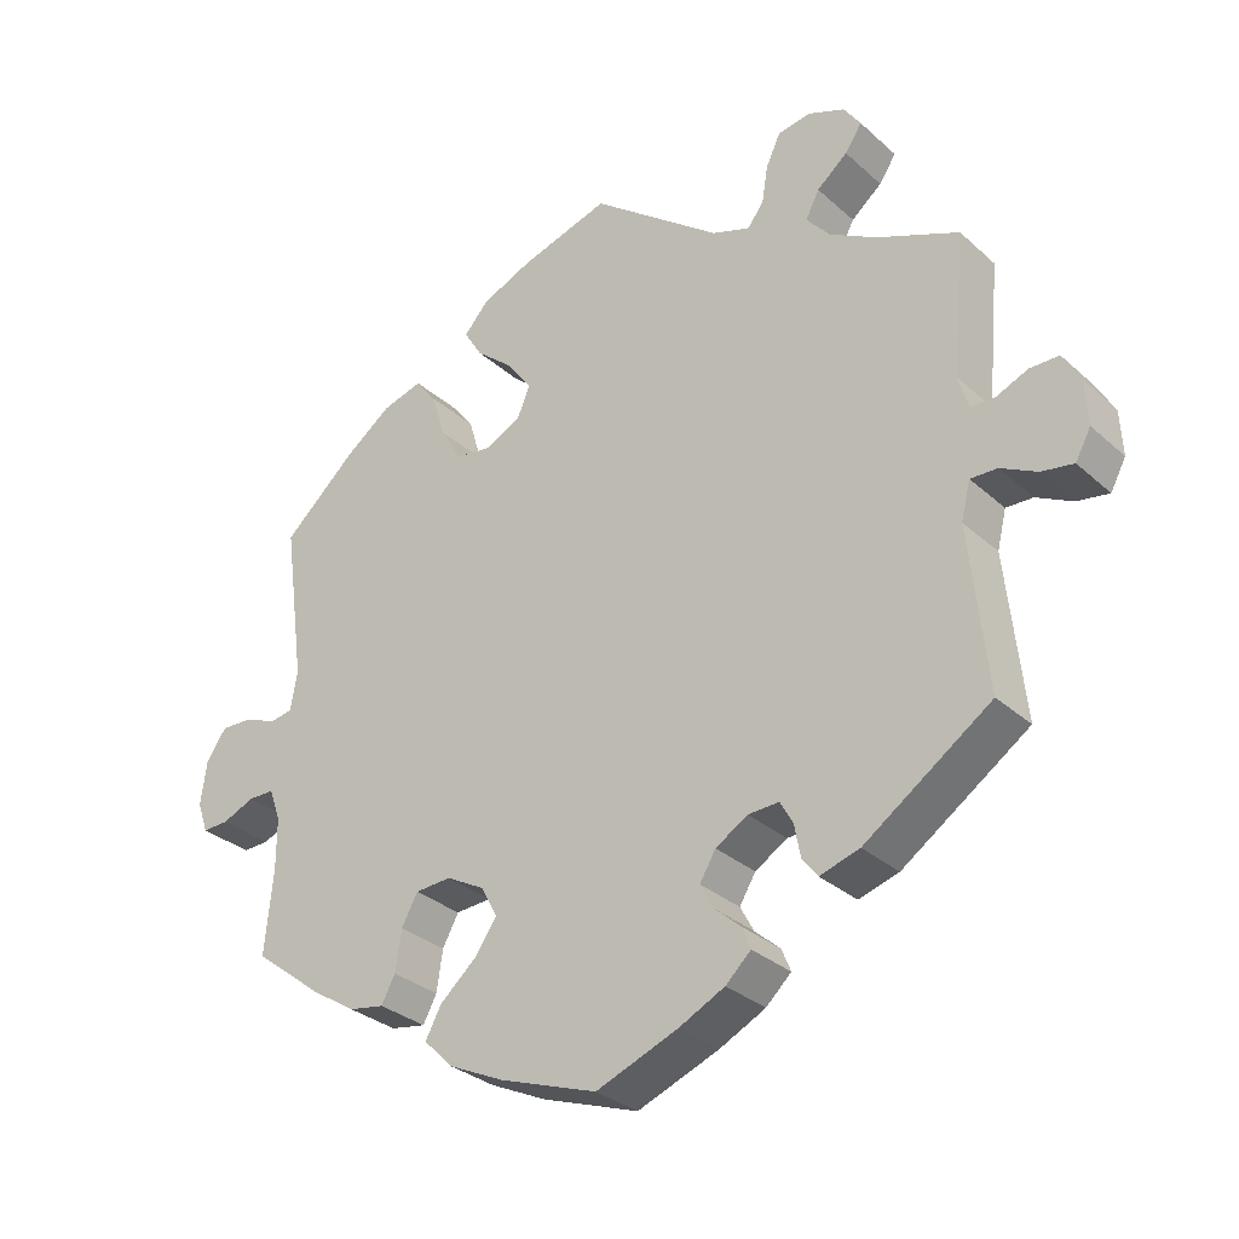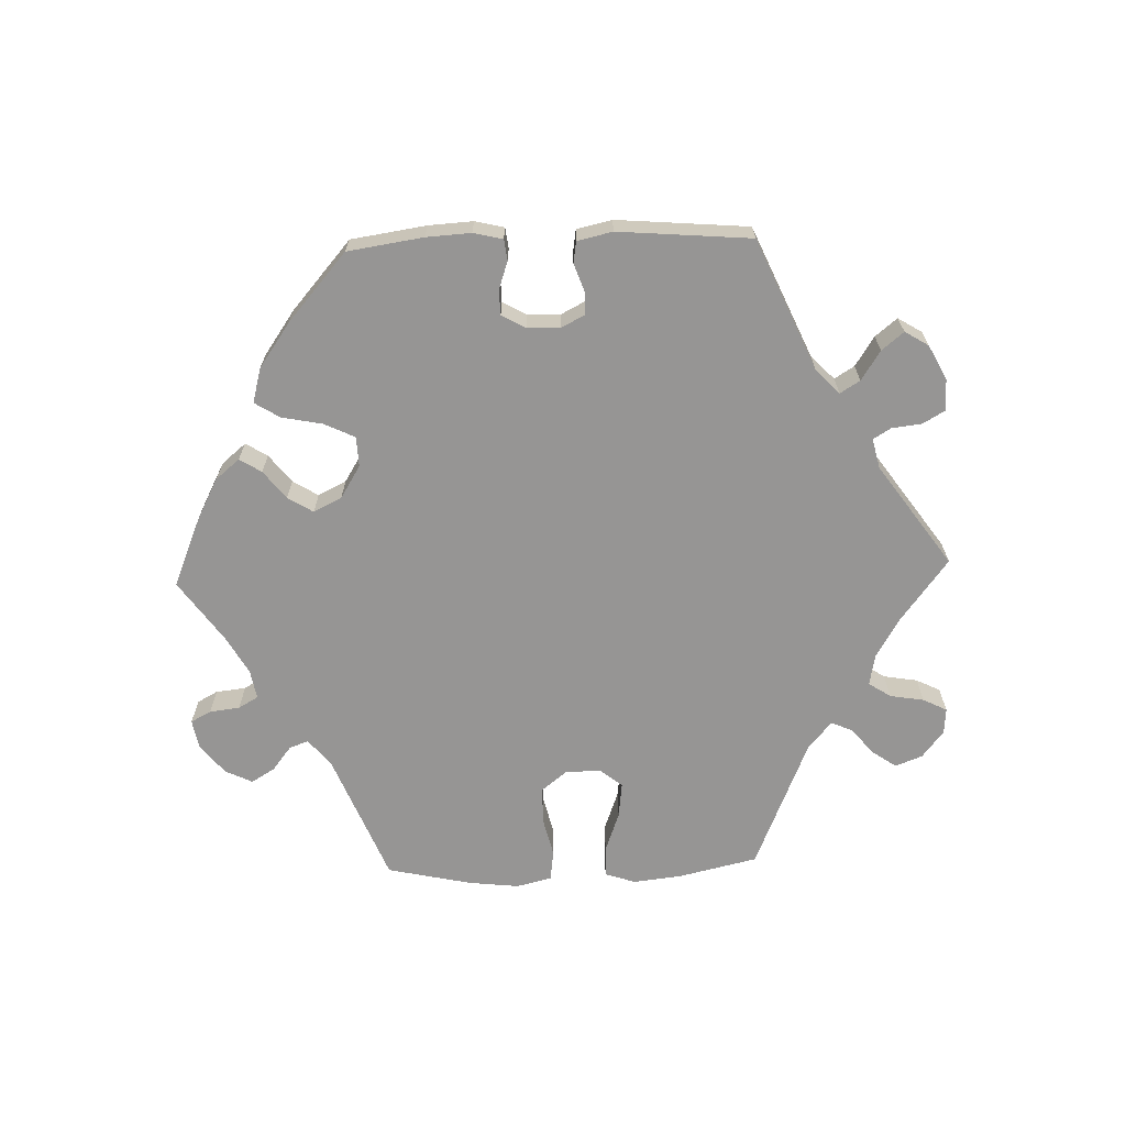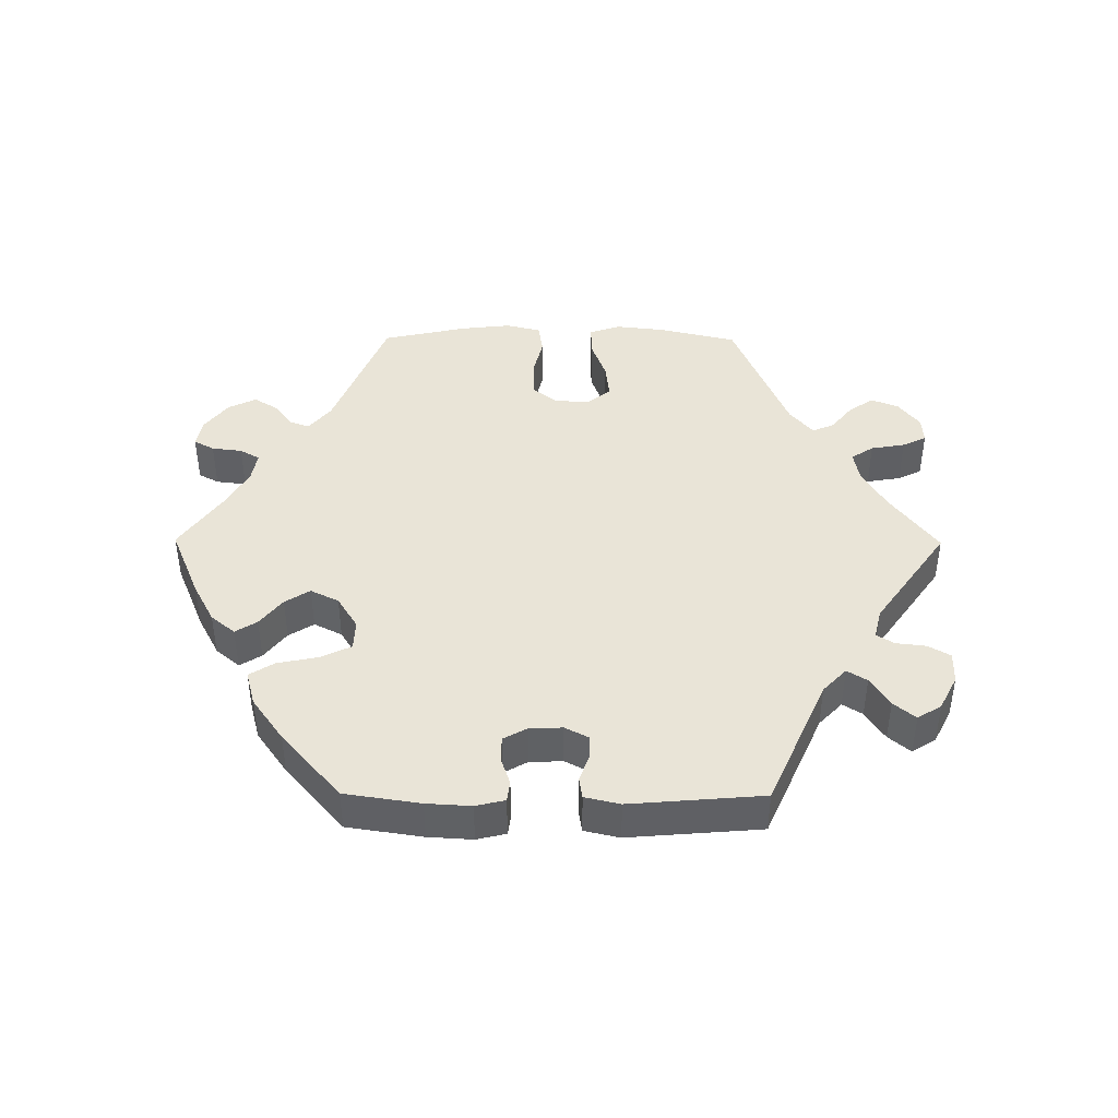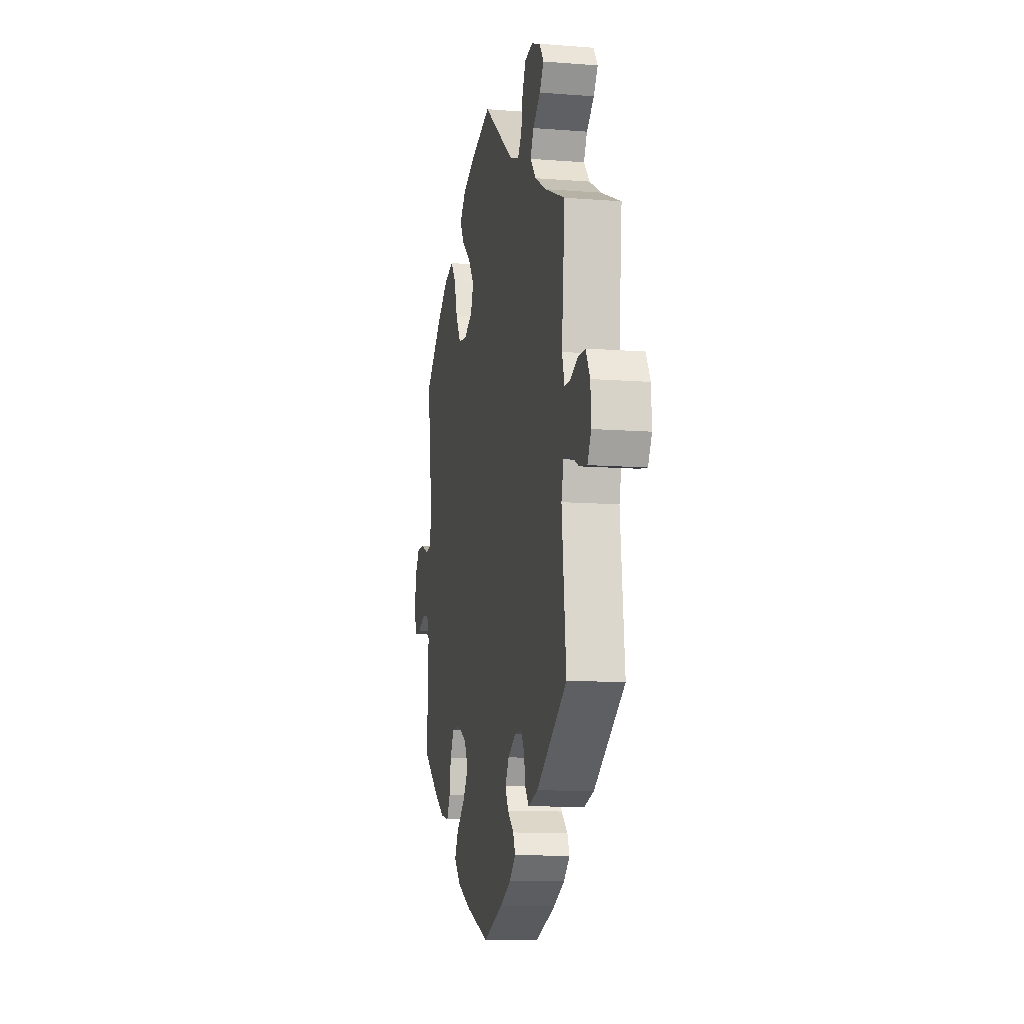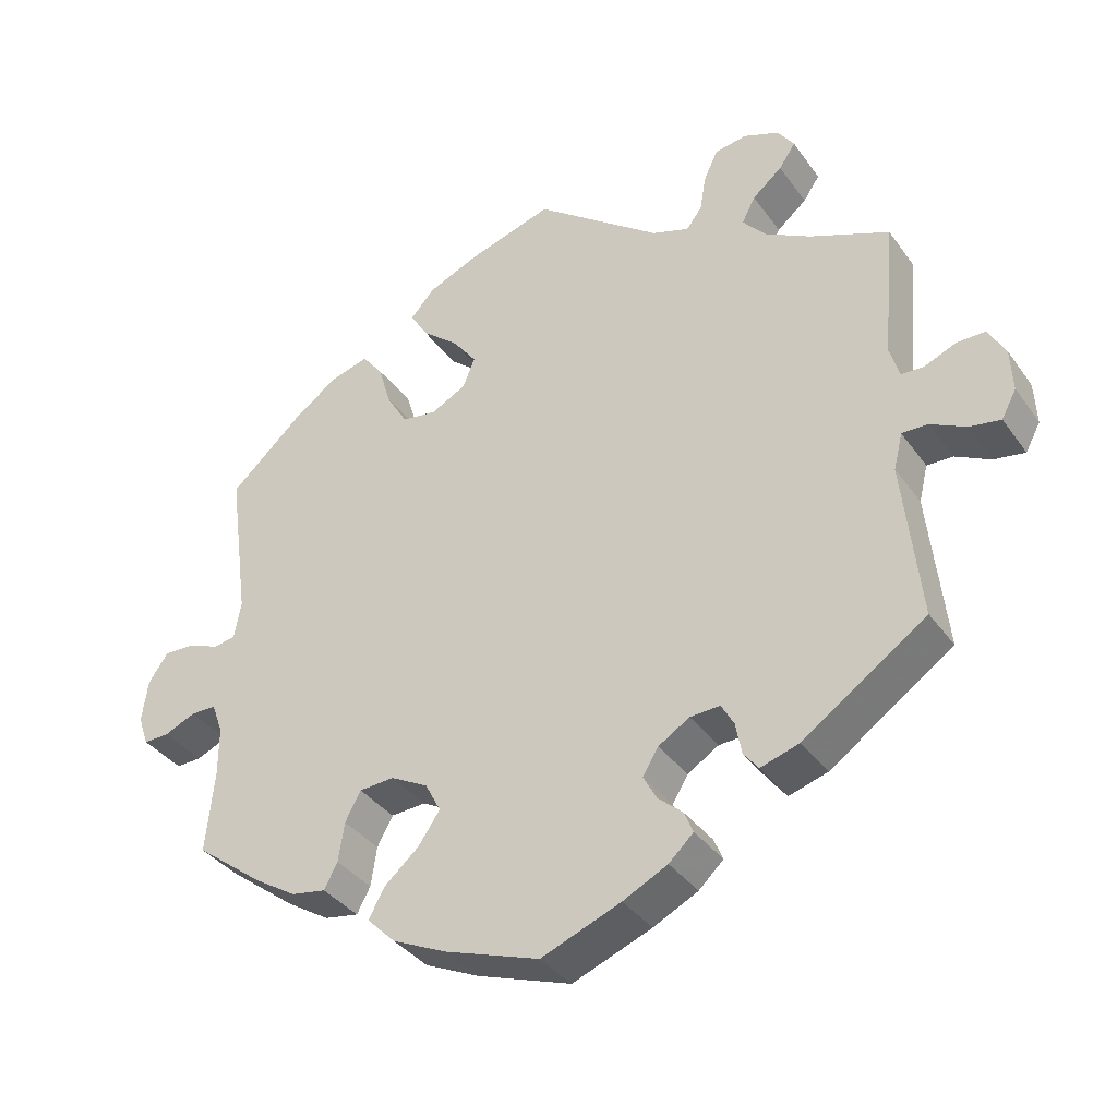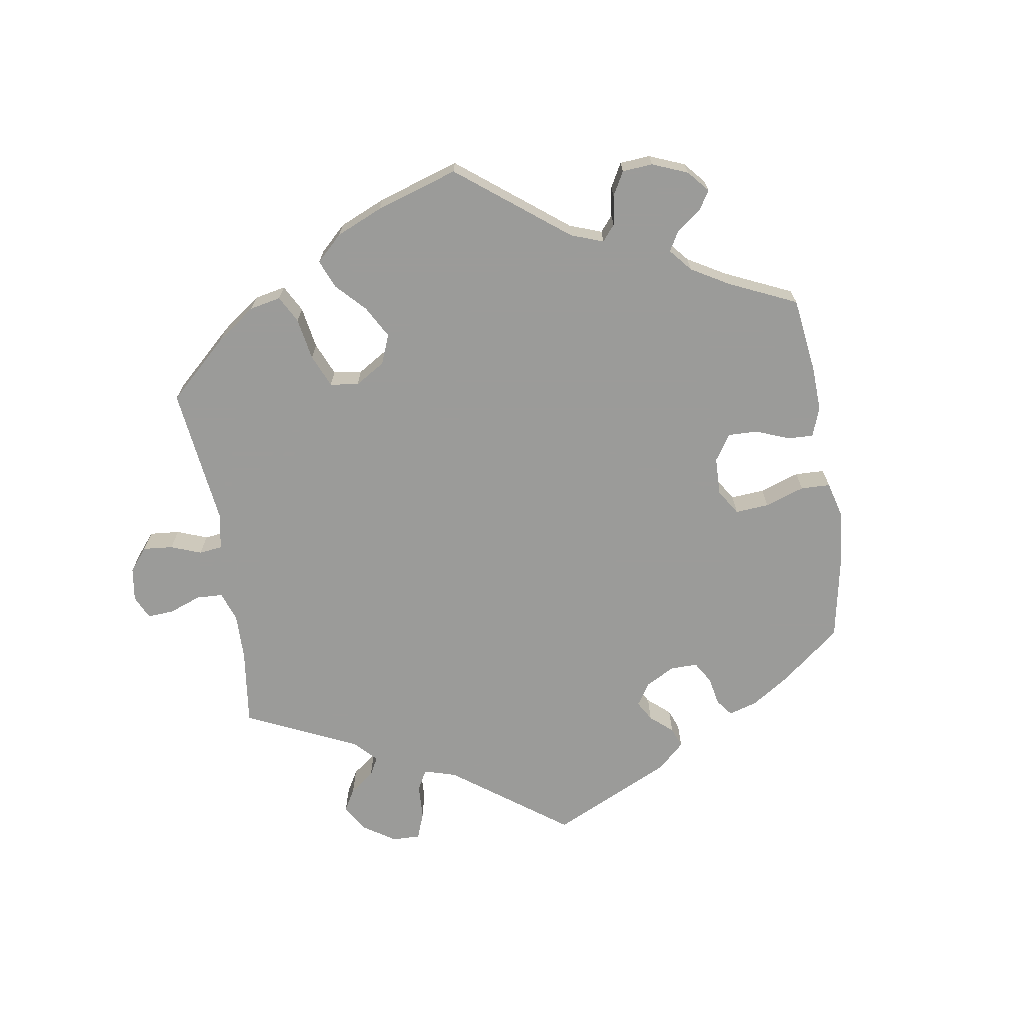
<metadata>
{"format":"obj","ext":"obj","renderer":"f3d","projection":"perspective","resolution":1024,"background":"white","views":[{"elev":-30.7,"azim":-141.7,"up":"+Z"},{"elev":-67.6,"azim":-148.2,"up":"+Y"},{"elev":43.2,"azim":-149.7,"up":"+Y"},{"elev":-10.5,"azim":-101.2,"up":"+Z"},{"elev":-36.5,"azim":-148.9,"up":"+Z"},{"elev":-69.6,"azim":69.0,"up":"+Y"}]}
</metadata>
<code>
v -0.106 0.07 -0.536
v -0.166 0.07 -0.506
v -0.199 0.07 -0.475
v -0.187 0.07 -0.446
v -0.154 0.07 -0.417
v -0.136 0.07 -0.384
v -0.157 0.07 -0.349
v -0.199 0.07 -0.323
v -0.239 0.07 -0.321
v -0.256 0.07 -0.351
v -0.264 0.07 -0.394
v -0.284 0.07 -0.419
v -0.336 0.07 -0.403
v -0.501 0.07 -0.289
v -0.478 0.07 -0.076
v -0.49 0.07 -0.027
v -0.525 0.07 -0.028
v -0.572 0.07 -0.052
v -0.614 0.07 -0.059
v -0.634 0.07 -0.022
v -0.631 0.07 0.036
v -0.608 0.07 0.077
v -0.57 0.07 0.077
v -0.528 0.07 0.059
v -0.497 0.07 0.06
v -0.484 0.07 0.104
v -0.501 0.07 0.289
v -0.394 0.07 0.334
v -0.333 0.07 0.368
v -0.302 0.07 0.404
v -0.32 0.07 0.439
v -0.36 0.07 0.472
v -0.382 0.07 0.505
v -0.36 0.07 0.537
v -0.312 0.07 0.556
v -0.269 0.07 0.549
v -0.25 0.07 0.508
v -0.242 0.07 0.46
v -0.221 0.07 0.432
v -0.171 0.07 0.449
v -0.001 0.07 0.578
v 0.116 0.07 0.542
v 0.182 0.07 0.513
v 0.214 0.07 0.477
v 0.19 0.07 0.438
v 0.141 0.07 0.397
v 0.109 0.07 0.354
v 0.125 0.07 0.314
v 0.172 0.07 0.289
v 0.219 0.07 0.296
v 0.247 0.07 0.343
v 0.264 0.07 0.401
v 0.292 0.07 0.437
v 0.344 0.07 0.422
v 0.405 0.07 0.377
v 0.501 0.07 0.29
v 0.473 0.07 0.084
v 0.482 0.07 0.033
v 0.512 0.07 0.028
v 0.554 0.07 0.045
v 0.595 0.07 0.046
v 0.621 0.07 0.008
v 0.629 0.07 -0.049
v 0.615 0.07 -0.089
v 0.581 0.07 -0.088
v 0.539 0.07 -0.07
v 0.505 0.07 -0.07
v 0.49 0.07 -0.112
v 0.49 0.07 -0.178
v 0.501 0.07 -0.288
v 0.41 0.07 -0.358
v 0.353 0.07 -0.394
v 0.307 0.07 -0.402
v 0.289 0.07 -0.368
v 0.281 0.07 -0.315
v 0.26 0.07 -0.276
v 0.213 0.07 -0.273
v 0.163 0.07 -0.3
v 0.142 0.07 -0.34
v 0.171 0.07 -0.382
v 0.218 0.07 -0.423
v 0.239 0.07 -0.462
v 0.201 0.07 -0.5
v 0.128 0.07 -0.534
v 0.001 0.07 -0.578
v -0.106 0 -0.536
v -0.166 0 -0.506
v -0.199 0 -0.475
v -0.187 0 -0.446
v -0.154 0 -0.417
v -0.136 0 -0.384
v -0.157 0 -0.349
v -0.199 0 -0.323
v -0.239 0 -0.321
v -0.256 0 -0.351
v -0.264 0 -0.394
v -0.284 0 -0.419
v -0.336 0 -0.403
v -0.501 0 -0.289
v -0.478 0 -0.076
v -0.49 0 -0.027
v -0.525 0 -0.028
v -0.572 0 -0.052
v -0.614 0 -0.059
v -0.634 0 -0.022
v -0.631 0 0.036
v -0.608 0 0.077
v -0.57 0 0.077
v -0.528 0 0.059
v -0.497 0 0.06
v -0.484 0 0.104
v -0.501 0 0.289
v -0.394 0 0.334
v -0.333 0 0.368
v -0.302 0 0.404
v -0.32 0 0.439
v -0.36 0 0.472
v -0.382 0 0.505
v -0.36 0 0.537
v -0.312 0 0.556
v -0.269 0 0.549
v -0.25 0 0.508
v -0.242 0 0.46
v -0.221 0 0.432
v -0.171 0 0.449
v -0.001 0 0.578
v 0.116 0 0.542
v 0.182 0 0.513
v 0.214 0 0.477
v 0.19 0 0.438
v 0.141 0 0.397
v 0.109 0 0.354
v 0.125 0 0.314
v 0.172 0 0.289
v 0.219 0 0.296
v 0.247 0 0.343
v 0.264 0 0.401
v 0.292 0 0.437
v 0.344 0 0.422
v 0.405 0 0.377
v 0.501 0 0.29
v 0.473 0 0.084
v 0.482 0 0.033
v 0.512 0 0.028
v 0.554 0 0.045
v 0.595 0 0.046
v 0.621 0 0.008
v 0.629 0 -0.049
v 0.615 0 -0.089
v 0.581 0 -0.088
v 0.539 0 -0.07
v 0.505 0 -0.07
v 0.49 0 -0.112
v 0.49 0 -0.178
v 0.501 0 -0.288
v 0.41 0 -0.358
v 0.353 0 -0.394
v 0.307 0 -0.402
v 0.289 0 -0.368
v 0.281 0 -0.315
v 0.26 0 -0.276
v 0.213 0 -0.273
v 0.163 0 -0.3
v 0.142 0 -0.34
v 0.171 0 -0.382
v 0.218 0 -0.423
v 0.239 0 -0.462
v 0.201 0 -0.5
v 0.128 0 -0.534
v 0.001 0 -0.578
f 80 81 82 83
f 79 80 83 84
f 72 73 74 75
f 72 75 76
f 69 70 71 72
f 68 69 72 76
f 67 68 76 77
f 63 64 65 66
f 63 66 67
f 62 63 67
f 59 60 61 62
f 58 59 62 67
f 54 55 56 57
f 54 57 58
f 51 52 53 54
f 50 51 54 58
f 49 50 58 67
f 43 44 45 46
f 43 46 47
f 40 41 42 43
f 39 40 43 47
f 35 36 37 38
f 33 34 35 38
f 31 32 33 38
f 30 31 38 39
f 29 30 39 47
f 26 27 28
f 25 26 28 29
f 21 22 23 24
f 21 24 25
f 20 21 25
f 17 18 19 20
f 16 17 20 25
f 15 16 25 29
f 10 11 12 13
f 9 10 13 14
f 8 9 14 15
f 2 3 4 5
f 2 5 6
f 1 2 6
f 79 84 85 1
f 49 67 77 78
f 48 49 78 79
f 7 8 15 29
f 6 7 29 47
f 47 48 79
f 1 6 47 79
f 168 167 166 165
f 169 168 165 164
f 160 159 158 157
f 161 160 157
f 157 156 155 154
f 161 157 154 153
f 162 161 153 152
f 151 150 149 148
f 152 151 148
f 152 148 147
f 147 146 145 144
f 152 147 144 143
f 142 141 140 139
f 143 142 139
f 139 138 137 136
f 143 139 136 135
f 152 143 135 134
f 131 130 129 128
f 132 131 128
f 128 127 126 125
f 132 128 125 124
f 123 122 121 120
f 123 120 119 118
f 123 118 117 116
f 124 123 116 115
f 132 124 115 114
f 113 112 111
f 114 113 111 110
f 109 108 107 106
f 110 109 106
f 110 106 105
f 105 104 103 102
f 110 105 102 101
f 114 110 101 100
f 98 97 96 95
f 99 98 95 94
f 100 99 94 93
f 90 89 88 87
f 91 90 87
f 91 87 86
f 86 170 169 164
f 163 162 152 134
f 164 163 134 133
f 114 100 93 92
f 132 114 92 91
f 164 133 132
f 164 132 91 86
f 1 86 87 2
f 2 87 88 3
f 3 88 89 4
f 4 89 90 5
f 5 90 91 6
f 6 91 92 7
f 7 92 93 8
f 8 93 94 9
f 9 94 95 10
f 10 95 96 11
f 11 96 97 12
f 12 97 98 13
f 13 98 99 14
f 14 99 100 15
f 15 100 101 16
f 16 101 102 17
f 17 102 103 18
f 18 103 104 19
f 19 104 105 20
f 20 105 106 21
f 21 106 107 22
f 22 107 108 23
f 23 108 109 24
f 24 109 110 25
f 25 110 111 26
f 26 111 112 27
f 27 112 113 28
f 28 113 114 29
f 29 114 115 30
f 30 115 116 31
f 31 116 117 32
f 32 117 118 33
f 33 118 119 34
f 34 119 120 35
f 35 120 121 36
f 36 121 122 37
f 37 122 123 38
f 38 123 124 39
f 39 124 125 40
f 40 125 126 41
f 41 126 127 42
f 42 127 128 43
f 43 128 129 44
f 44 129 130 45
f 45 130 131 46
f 46 131 132 47
f 47 132 133 48
f 48 133 134 49
f 49 134 135 50
f 50 135 136 51
f 51 136 137 52
f 52 137 138 53
f 53 138 139 54
f 54 139 140 55
f 55 140 141 56
f 56 141 142 57
f 57 142 143 58
f 58 143 144 59
f 59 144 145 60
f 60 145 146 61
f 61 146 147 62
f 62 147 148 63
f 63 148 149 64
f 64 149 150 65
f 65 150 151 66
f 66 151 152 67
f 67 152 153 68
f 68 153 154 69
f 69 154 155 70
f 70 155 156 71
f 71 156 157 72
f 72 157 158 73
f 73 158 159 74
f 74 159 160 75
f 75 160 161 76
f 76 161 162 77
f 77 162 163 78
f 78 163 164 79
f 79 164 165 80
f 80 165 166 81
f 81 166 167 82
f 82 167 168 83
f 83 168 169 84
f 84 169 170 85
f 85 170 86 1

</code>
